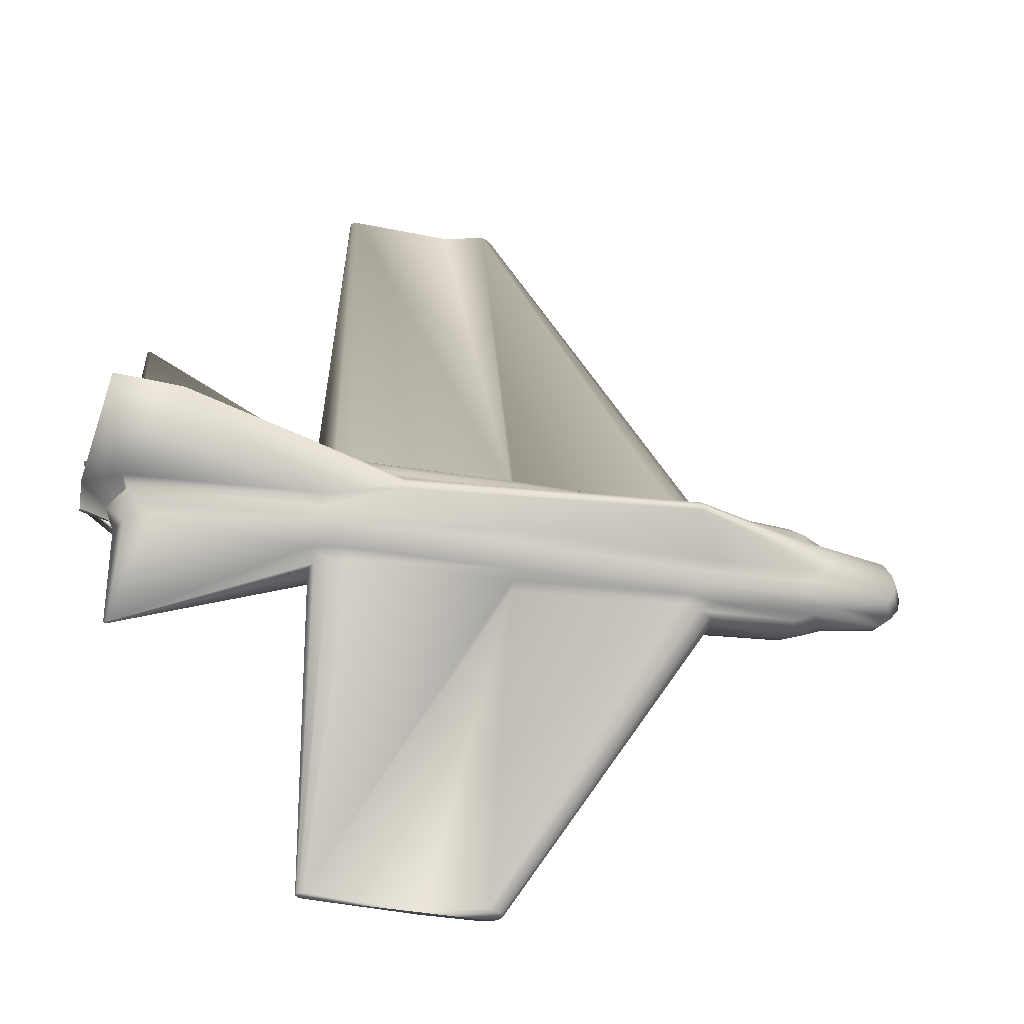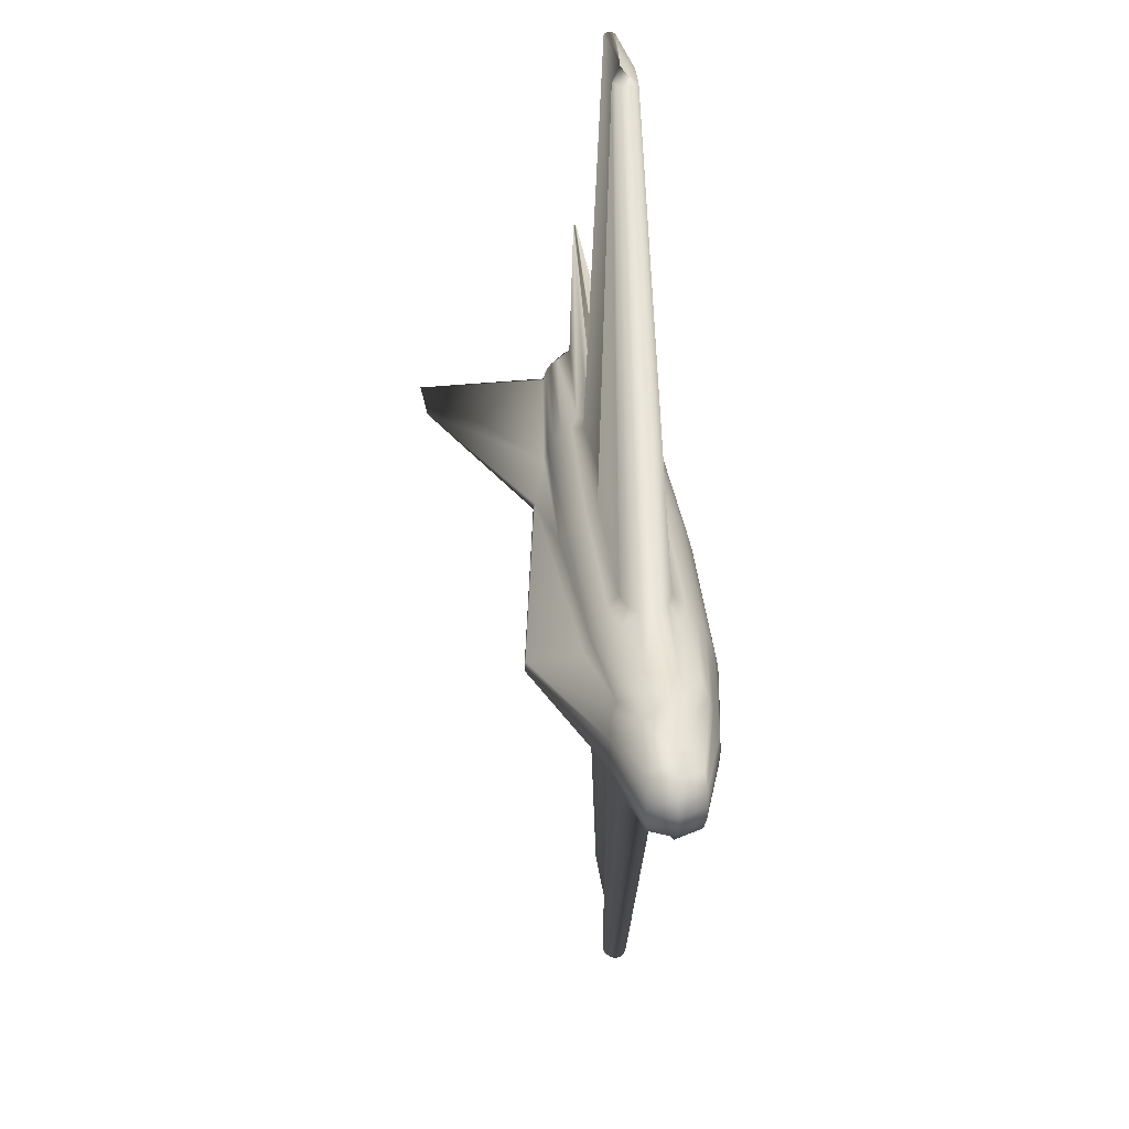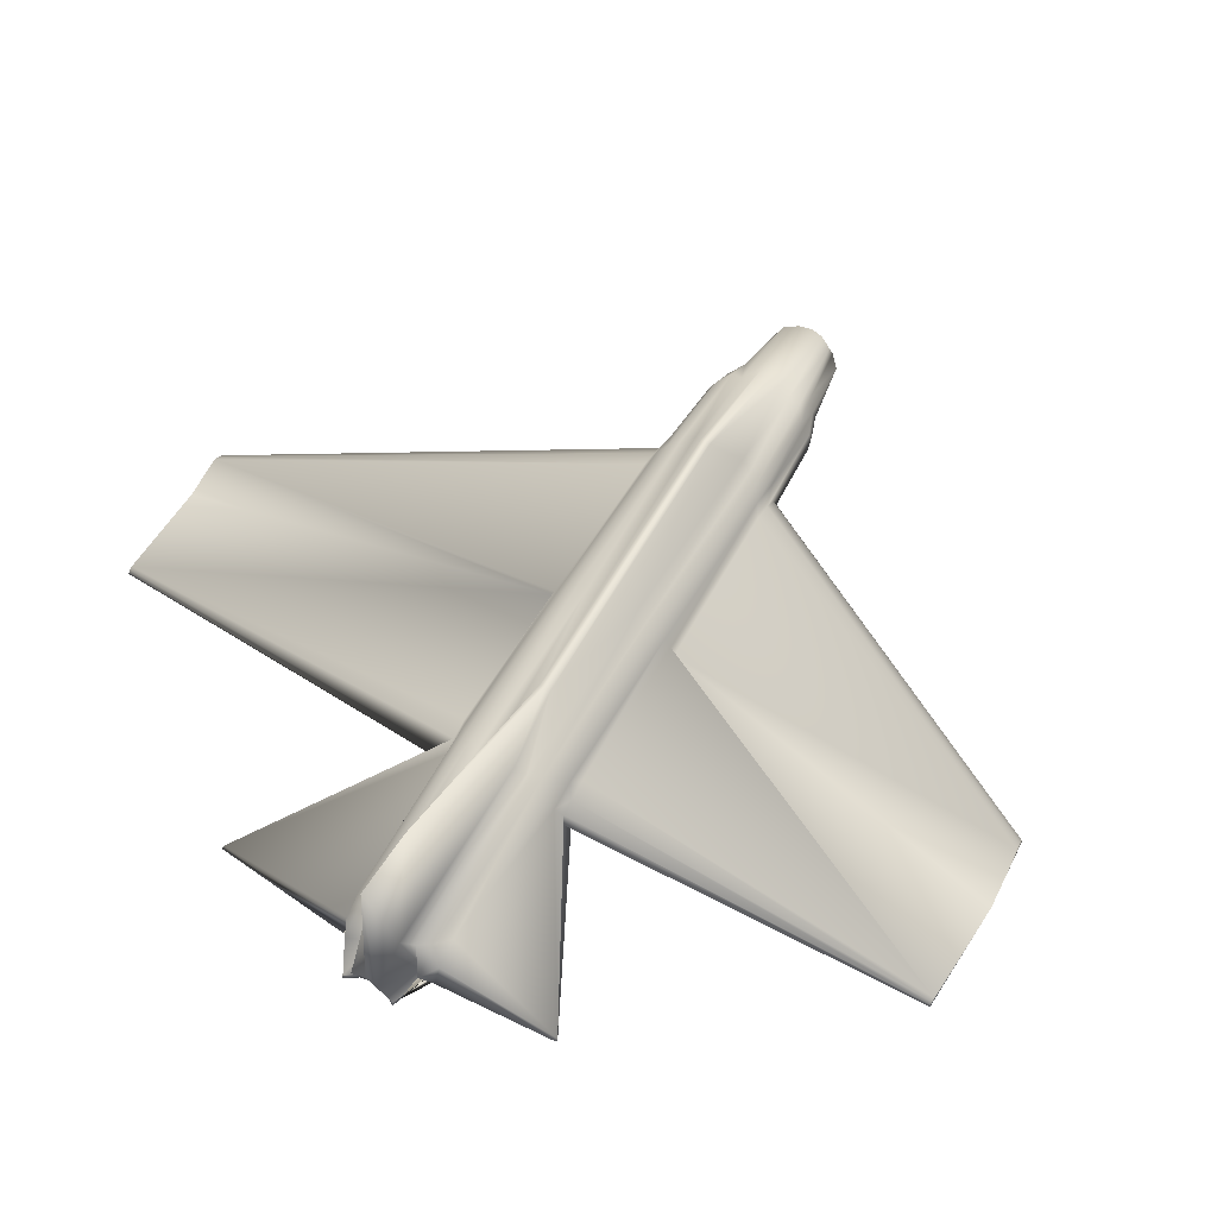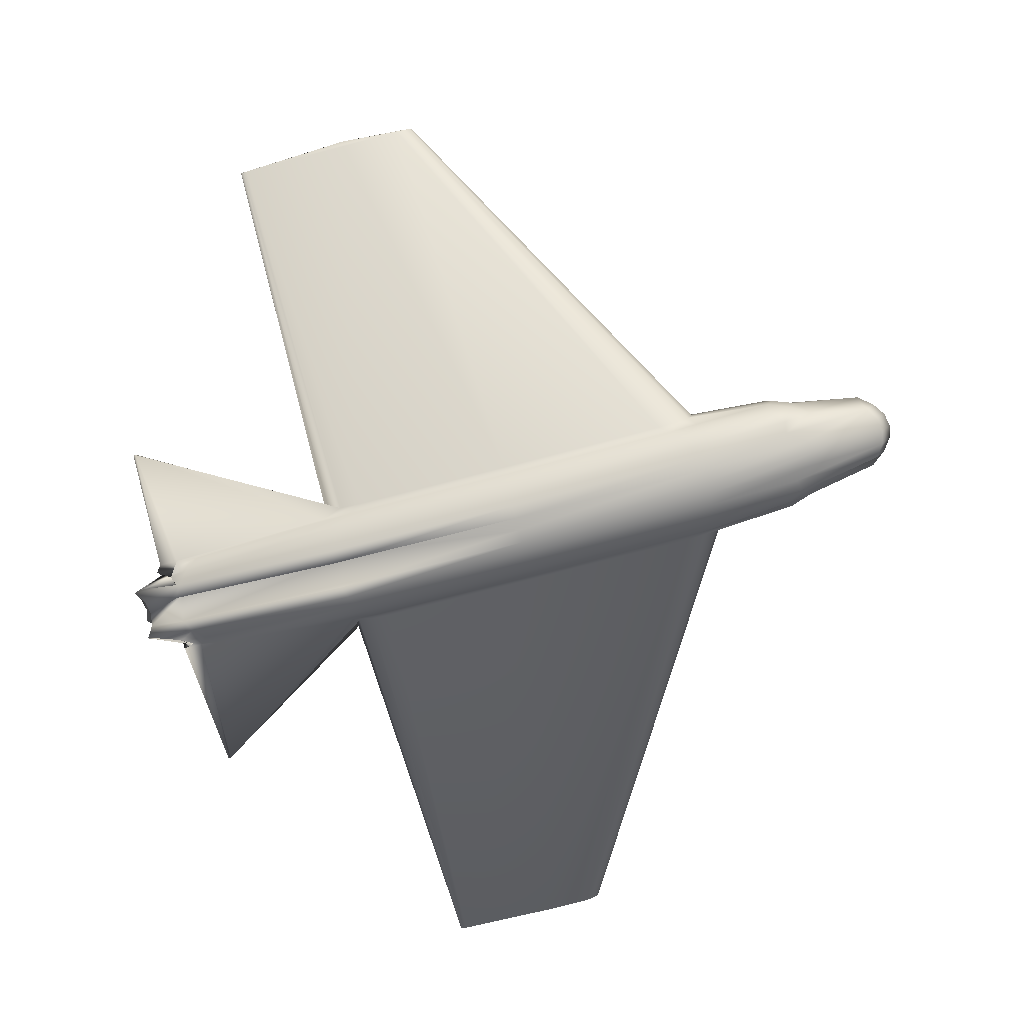
<metadata>
{"format":"obj","ext":"obj","renderer":"f3d","projection":"perspective","resolution":1024,"background":"white","views":[{"elev":-41.0,"azim":167.9,"up":"+Z"},{"elev":27.6,"azim":-94.7,"up":"+Z"},{"elev":58.2,"azim":120.4,"up":"+Y"},{"elev":-79.3,"azim":-165.5,"up":"+Y"}]}
</metadata>
<code>
v 0.001118 -0.007633 0.5024
v 0.001118 -0.007633 0.5024
v 0.1224 -0.008407 0.5009
v 0.1215 -0.01084 0.5009
v 0.1191 -0.01291 0.5009
v 0.1155 -0.01429 0.5009
v 0.001118 -0.02159 0.5009
v -0.04515 -0.02053 0.5009
v -0.05281 -0.0175 0.5009
v -0.05793 -0.01297 0.5009
v -0.05973 -0.007633 0.5009
v -0.05793 -0.002291 0.5009
v -0.05281 0.002236 0.5009
v -0.04515 0.005262 0.5009
v -0.08295 0.006325 0.07914
v 0.1155 -0.002524 0.5009
v 0.1191 -0.003905 0.5009
v 0.1215 -0.00597 0.5009
v 0.1458 -0.007633 0.07468
v 0.1405 -0.01811 0.07468
v 0.1253 -0.02699 0.07468
v 0.1027 -0.03293 0.07468
v -0.08295 -0.03501 0.07468
v -0.278 -0.03293 0.07468
v -0.3007 -0.02699 0.07468
v -0.3158 -0.01811 0.07468
v -0.3211 -0.007633 0.07468
v -0.3158 0.002845 0.07468
v -0.3007 0.01173 0.07468
v -0.278 0.01766 0.07468
v -0.08295 0.01975 0.07468
v 0.1027 0.01766 0.07468
v 0.1253 0.01173 0.07468
v 0.1405 0.002845 0.07468
v 0.3528 0.006186 0.2123
v 0.3495 0.004793 0.2123
v 0.1476 -0.03574 0.06745
v 0.1147 -0.04435 0.06745
v -0.08295 -0.04738 0.06745
v -0.2901 -0.04435 0.06745
v -0.323 -0.03574 0.06745
v -0.4137 -0.02284 0.06745
v -0.4214 -0.007633 0.06745
v -0.4137 0.007577 0.06745
v -0.323 0.02047 0.06745
v -0.2901 0.02909 0.06745
v -0.08295 0.03211 0.06745
v 0.1147 0.02909 0.06745
v 0.1476 0.02047 0.06745
v 0.3495 0.007577 0.2123
v 0.3639 -0.007633 0.05772
v 0.3426 -0.006 0.05772
v 0.3146 -0.02241 0.05772
v 0.1253 -0.05437 0.05772
v -0.08295 -0.05822 0.05772
v -0.3007 -0.05437 0.05772
v -0.4113 -0.0434 0.05772
v -0.4392 -0.02699 0.05772
v -0.4491 -0.007633 0.05772
v -0.4392 0.01173 0.05772
v -0.4113 0.02814 0.05772
v -0.3007 0.03911 0.05772
v -0.08295 0.04296 0.05772
v 0.1253 0.03911 0.05772
v 0.3261 0.02814 0.05772
v 0.3541 0.01173 0.05772
v 0.3473 -0.04576 0.04587
v 0.3636 -0.009405 0.04587
v 0.3307 -0.0287 0.04587
v 0.134 -0.06259 0.04587
v -0.08295 -0.06712 0.04587
v -0.3094 -0.06259 0.04587
v -0.4273 -0.0497 0.04587
v -0.4602 -0.0304 0.04587
v -0.5233 -0.007633 0.04587
v -0.4602 0.01513 0.04587
v -0.4273 0.03443 0.04587
v -0.3094 0.04733 0.04587
v -0.08295 0.05185 0.04587
v 0.134 0.04733 0.04587
v 0.3421 0.03443 0.04587
v 0.375 0.01513 0.04587
v 0.4024 -0.007633 0.03234
v 0.4037 -0.01194 0.03234
v 0.3426 -0.03338 0.03234
v 0.1405 -0.0687 0.03234
v -0.08295 -0.07373 0.03234
v -0.3158 -0.0687 0.03234
v -0.424 -0.05437 0.03234
v -0.5273 -0.03293 0.03234
v -0.5401 -0.007633 0.03234
v -0.5273 0.01766 0.03234
v -0.424 0.03911 0.03234
v -0.3158 0.05343 0.03234
v -0.08295 0.05846 0.03234
v 0.1405 0.05343 0.03234
v 0.3541 0.03911 0.03234
v 0.3463 -0.03127 0.03234
v 0.392 -0.007633 0.01766
v 0.3941 -0.01349 0.01766
v 0.3499 -0.03626 0.01766
v 0.1444 -0.07246 0.01766
v -0.08295 -0.0778 0.01766
v -0.3198 -0.07246 0.01766
v -0.4466 -0.05725 0.01766
v -0.5369 -0.03448 0.01766
v -0.5505 -0.007633 0.01766
v -0.5369 0.01922 0.01766
v -0.4466 0.04198 0.01766
v -0.2811 0.1068 0.00812
v 0.0539 0.07403 0.01003
v 0.1444 0.05719 0.01766
v 0.3614 0.04198 0.01766
v 0.4056 0.01922 0.01766
v 0.3885 -0.007633 0.002395
v 0.3909 -0.01402 0.002395
v 0.362 0.05628 0.002395
v 0.1439 0.04077 0.002395
v -0.08295 -0.07918 0.002395
v -0.3211 -0.07373 0.002395
v -0.4491 -0.05822 0.002395
v -0.5401 -0.03501 0.002395
v -0.554 -0.007633 0.002395
v -0.5401 0.01975 0.002395
v -0.4491 0.04296 0.002395
v -0.283 0.1081 0.002396
v 0.0539 0.0754 0.00335
v 0.3099 0.1787 0.002395
v 0.3866 0.1842 0.002395
v 0.4024 0.01975 0.002395
v 0.392 -0.007633 -0.01287
v 0.3941 -0.01349 -0.01287
v 0.3499 -0.03626 -0.01287
v 0.1444 -0.07246 -0.01287
v -0.08295 -0.0778 -0.01287
v -0.3198 -0.07246 -0.01287
v -0.4466 -0.05725 -0.01287
v -0.5369 -0.03448 -0.01287
v -0.5505 -0.007633 -0.01287
v -0.5369 0.01922 -0.01287
v -0.4466 0.04198 -0.01287
v -0.2811 0.1068 -0.003328
v 0.0539 0.07403 -0.003328
v 0.1444 0.05719 -0.01287
v 0.3614 0.04198 -0.01287
v 0.4056 0.01922 -0.01287
v 0.4024 -0.007633 -0.02755
v 0.4037 -0.01194 -0.02755
v 0.3426 -0.03338 -0.02755
v 0.1405 -0.0687 -0.02755
v -0.08295 -0.07373 -0.02755
v -0.3158 -0.0687 -0.02755
v -0.424 -0.05437 -0.02755
v -0.5273 -0.03293 -0.02755
v -0.5401 -0.007633 -0.02755
v -0.5273 0.01766 -0.02755
v -0.424 0.03911 -0.02755
v -0.3158 0.05343 -0.02755
v -0.08295 0.05846 -0.02755
v 0.1405 0.05343 -0.02755
v 0.3541 0.03911 -0.02755
v 0.3463 -0.03127 -0.02755
v 0.3473 -0.04576 -0.04108
v 0.3636 -0.009405 -0.04108
v 0.3307 -0.0287 -0.04108
v 0.134 -0.06259 -0.04108
v -0.08295 -0.06712 -0.04108
v -0.3094 -0.06259 -0.04108
v -0.4273 -0.0497 -0.04108
v -0.4602 -0.0304 -0.04108
v -0.5233 -0.007633 -0.04108
v -0.4602 0.01513 -0.04108
v -0.4273 0.03443 -0.04108
v -0.3094 0.04733 -0.04108
v -0.08295 0.05185 -0.04108
v 0.134 0.04733 -0.04108
v 0.3421 0.03443 -0.04108
v 0.375 0.01513 -0.04108
v 0.3639 -0.007633 -0.05293
v 0.3426 -0.006 -0.05293
v 0.3146 -0.02241 -0.05293
v 0.1253 -0.05437 -0.05293
v -0.08295 -0.05822 -0.05293
v -0.3007 -0.05437 -0.05293
v -0.4113 -0.0434 -0.05293
v -0.4392 -0.02699 -0.05293
v -0.4491 -0.007633 -0.05293
v -0.4392 0.01173 -0.05293
v -0.4113 0.02814 -0.05293
v -0.3007 0.03911 -0.05293
v -0.08295 0.04296 -0.05293
v 0.1253 0.03911 -0.05293
v 0.3261 0.02814 -0.05293
v 0.3541 0.01173 -0.05293
v 0.3601 0.006186 -0.1924
v 0.3568 0.004793 -0.1924
v 0.1476 -0.03574 -0.06266
v 0.1147 -0.04435 -0.06266
v -0.08295 -0.04738 -0.06266
v -0.2901 -0.04435 -0.06266
v -0.323 -0.03574 -0.06266
v -0.4137 -0.02284 -0.06266
v -0.4214 -0.007633 -0.06266
v -0.4137 0.007577 -0.06266
v -0.323 0.02047 -0.06266
v -0.2901 0.02909 -0.06266
v -0.08295 0.03211 -0.06266
v 0.1147 0.02909 -0.06266
v 0.1476 0.02047 -0.06266
v 0.3568 0.007577 -0.1924
v 0.1458 -0.007633 -0.06989
v 0.1405 -0.01811 -0.06989
v 0.1253 -0.02699 -0.06989
v 0.1027 -0.03293 -0.06989
v -0.08295 -0.03501 -0.06989
v -0.278 -0.03293 -0.06989
v -0.3007 -0.02699 -0.06989
v -0.3158 -0.01811 -0.06989
v -0.3211 -0.007633 -0.06989
v -0.3158 0.002845 -0.06989
v -0.3007 0.01173 -0.06989
v -0.278 0.01766 -0.06989
v -0.08295 0.01975 -0.06989
v 0.1027 0.01766 -0.06989
v 0.1253 0.01173 -0.06989
v 0.1405 0.002845 -0.06989
v 0.1349 -0.006933 -0.4919
v 0.1339 -0.009371 -0.4919
v 0.1311 -0.01144 -0.4919
v 0.1269 -0.01282 -0.4919
v 0.006336 -0.01836 -0.4919
v -0.06005 -0.0173 -0.4919
v -0.06899 -0.01427 -0.4919
v -0.07496 -0.009745 -0.4919
v -0.07706 -0.004404 -0.4919
v -0.07496 0.0009383 -0.4919
v -0.06899 0.005466 -0.4919
v -0.06005 0.008492 -0.4919
v -0.08295 0.006325 -0.07435
v 0.1269 -0.00105 -0.4919
v 0.1311 -0.002431 -0.4919
v 0.1339 -0.004496 -0.4919
v 0.006336 -0.004404 -0.4976
v 0.006336 -0.004404 -0.4976
f 3 19 20
f 4 20 21
f 5 21 22
f 6 22 23
f 15 31 32
f 16 32 33
f 17 33 34
f 18 34 19
f 19 35 36
f 20 36 37
f 21 37 38
f 22 38 39
f 31 47 48
f 32 48 49
f 33 49 50
f 34 50 35
f 35 51 52
f 36 52 53
f 37 53 54
f 38 54 55
f 47 63 64
f 48 64 65
f 49 65 66
f 50 66 51
f 51 67 68
f 52 68 69
f 53 69 70
f 54 70 71
f 63 79 80
f 64 80 81
f 65 81 82
f 66 82 67
f 67 83 84
f 68 84 85
f 69 85 86
f 70 86 87
f 79 95 96
f 80 96 97
f 81 97 98
f 82 98 83
f 83 99 100
f 84 100 101
f 85 101 102
f 86 102 103
f 95 111 112
f 96 112 113
f 97 113 114
f 98 114 99
f 99 115 116
f 100 116 117
f 101 117 118
f 102 118 119
f 111 127 128
f 112 128 129
f 113 129 130
f 114 130 115
f 115 131 132
f 116 132 133
f 117 133 134
f 118 134 135
f 127 143 144
f 128 144 145
f 129 145 146
f 130 146 131
f 131 147 148
f 132 148 149
f 133 149 150
f 134 150 151
f 143 159 160
f 144 160 161
f 145 161 162
f 146 162 147
f 147 163 164
f 148 164 165
f 149 165 166
f 150 166 167
f 159 175 176
f 160 176 177
f 161 177 178
f 162 178 163
f 163 179 180
f 164 180 181
f 165 181 182
f 166 182 183
f 175 191 192
f 176 192 193
f 177 193 194
f 178 194 179
f 179 195 196
f 180 196 197
f 181 197 198
f 182 198 199
f 191 207 208
f 192 208 209
f 193 209 210
f 194 210 195
f 195 211 212
f 196 212 213
f 197 213 214
f 198 214 215
f 207 223 224
f 208 224 225
f 209 225 226
f 210 226 211
f 211 227 228
f 212 228 229
f 213 229 230
f 214 230 231
f 223 239 240
f 224 240 241
f 225 241 242
f 226 242 227
f 7 23 24
f 8 24 25
f 9 25 26
f 10 26 27
f 11 27 28
f 12 28 29
f 13 29 30
f 14 30 31
f 23 39 40
f 24 40 41
f 25 41 42
f 26 42 43
f 27 43 44
f 28 44 45
f 29 45 46
f 30 46 47
f 39 55 56
f 40 56 57
f 41 57 58
f 42 58 59
f 43 59 60
f 44 60 61
f 45 61 62
f 46 62 63
f 55 71 72
f 56 72 73
f 57 73 74
f 58 74 75
f 59 75 76
f 60 76 77
f 61 77 78
f 62 78 79
f 71 87 88
f 72 88 89
f 73 89 90
f 74 90 91
f 75 91 92
f 76 92 93
f 77 93 94
f 78 94 95
f 87 103 104
f 88 104 105
f 89 105 106
f 90 106 107
f 91 107 108
f 92 108 109
f 94 110 111
f 103 119 120
f 104 120 121
f 105 121 122
f 106 122 123
f 107 123 124
f 108 124 125
f 110 126 127
f 119 135 136
f 120 136 137
f 121 137 138
f 122 138 139
f 123 139 140
f 124 140 141
f 126 142 143
f 135 151 152
f 136 152 153
f 137 153 154
f 138 154 155
f 139 155 156
f 140 156 157
f 142 158 159
f 151 167 168
f 152 168 169
f 153 169 170
f 154 170 171
f 155 171 172
f 156 172 173
f 157 173 174
f 158 174 175
f 167 183 184
f 168 184 185
f 169 185 186
f 170 186 187
f 171 187 188
f 172 188 189
f 173 189 190
f 174 190 191
f 183 199 200
f 184 200 201
f 185 201 202
f 186 202 203
f 187 203 204
f 188 204 205
f 189 205 206
f 190 206 207
f 199 215 216
f 200 216 217
f 201 217 218
f 202 218 219
f 203 219 220
f 204 220 221
f 205 221 222
f 206 222 223
f 215 231 232
f 216 232 233
f 217 233 234
f 218 234 235
f 219 235 236
f 220 236 237
f 221 237 238
f 222 238 239
f 1 3 4
f 1 4 5
f 1 5 6
f 2 6 7
f 2 7 8
f 2 8 9
f 1 9 10
f 1 10 11
f 1 11 12
f 1 12 13
f 1 13 14
f 1 14 15
f 1 15 16
f 1 16 17
f 1 17 18
f 1 18 3
f 243 228 227
f 243 229 228
f 243 230 229
f 244 231 230
f 244 232 231
f 244 233 232
f 243 234 233
f 243 235 234
f 243 236 235
f 243 237 236
f 243 238 237
f 243 239 238
f 243 240 239
f 243 241 240
f 243 242 241
f 243 227 242
f 93 109 110
f 109 125 126
f 125 141 142
f 141 157 158
f 3 20 4
f 4 21 5
f 5 22 6
f 6 23 7
f 15 32 16
f 16 33 17
f 17 34 18
f 18 19 3
f 19 36 20
f 20 37 21
f 21 38 22
f 22 39 23
f 31 48 32
f 32 49 33
f 33 50 34
f 34 35 19
f 35 52 36
f 36 53 37
f 37 54 38
f 38 55 39
f 47 64 48
f 48 65 49
f 49 66 50
f 50 51 35
f 51 68 52
f 52 69 53
f 53 70 54
f 54 71 55
f 63 80 64
f 64 81 65
f 65 82 66
f 66 67 51
f 67 84 68
f 68 85 69
f 69 86 70
f 70 87 71
f 79 96 80
f 80 97 81
f 81 98 82
f 82 83 67
f 83 100 84
f 84 101 85
f 85 102 86
f 86 103 87
f 95 112 96
f 96 113 97
f 97 114 98
f 98 99 83
f 99 116 100
f 100 117 101
f 101 118 102
f 102 119 103
f 111 128 112
f 112 129 113
f 113 130 114
f 114 115 99
f 115 132 116
f 116 133 117
f 117 134 118
f 118 135 119
f 127 144 128
f 128 145 129
f 129 146 130
f 130 131 115
f 131 148 132
f 132 149 133
f 133 150 134
f 134 151 135
f 143 160 144
f 144 161 145
f 145 162 146
f 146 147 131
f 147 164 148
f 148 165 149
f 149 166 150
f 150 167 151
f 159 176 160
f 160 177 161
f 161 178 162
f 162 163 147
f 163 180 164
f 164 181 165
f 165 182 166
f 166 183 167
f 175 192 176
f 176 193 177
f 177 194 178
f 178 179 163
f 179 196 180
f 180 197 181
f 181 198 182
f 182 199 183
f 191 208 192
f 192 209 193
f 193 210 194
f 194 195 179
f 195 212 196
f 196 213 197
f 197 214 198
f 198 215 199
f 207 224 208
f 208 225 209
f 209 226 210
f 210 211 195
f 211 228 212
f 212 229 213
f 213 230 214
f 214 231 215
f 223 240 224
f 224 241 225
f 225 242 226
f 226 227 211
f 7 24 8
f 8 25 9
f 9 26 10
f 10 27 11
f 11 28 12
f 12 29 13
f 13 30 14
f 14 31 15
f 23 40 24
f 24 41 25
f 25 42 26
f 26 43 27
f 27 44 28
f 28 45 29
f 29 46 30
f 30 47 31
f 39 56 40
f 40 57 41
f 41 58 42
f 42 59 43
f 43 60 44
f 44 61 45
f 45 62 46
f 46 63 47
f 55 72 56
f 56 73 57
f 57 74 58
f 58 75 59
f 59 76 60
f 60 77 61
f 61 78 62
f 62 79 63
f 71 88 72
f 72 89 73
f 73 90 74
f 74 91 75
f 75 92 76
f 76 93 77
f 77 94 78
f 78 95 79
f 87 104 88
f 88 105 89
f 89 106 90
f 90 107 91
f 91 108 92
f 92 109 93
f 94 111 95
f 103 120 104
f 104 121 105
f 105 122 106
f 106 123 107
f 107 124 108
f 108 125 109
f 110 127 111
f 119 136 120
f 120 137 121
f 121 138 122
f 122 139 123
f 123 140 124
f 124 141 125
f 126 143 127
f 135 152 136
f 136 153 137
f 137 154 138
f 138 155 139
f 139 156 140
f 140 157 141
f 142 159 143
f 151 168 152
f 152 169 153
f 153 170 154
f 154 171 155
f 155 172 156
f 156 173 157
f 157 174 158
f 158 175 159
f 167 184 168
f 168 185 169
f 169 186 170
f 170 187 171
f 171 188 172
f 172 189 173
f 173 190 174
f 174 191 175
f 183 200 184
f 184 201 185
f 185 202 186
f 186 203 187
f 187 204 188
f 188 205 189
f 189 206 190
f 190 207 191
f 199 216 200
f 200 217 201
f 201 218 202
f 202 219 203
f 203 220 204
f 204 221 205
f 205 222 206
f 206 223 207
f 215 232 216
f 216 233 217
f 217 234 218
f 218 235 219
f 219 236 220
f 220 237 221
f 221 238 222
f 222 239 223
f 93 110 94
f 109 126 110
f 125 142 126
f 141 158 142

</code>
